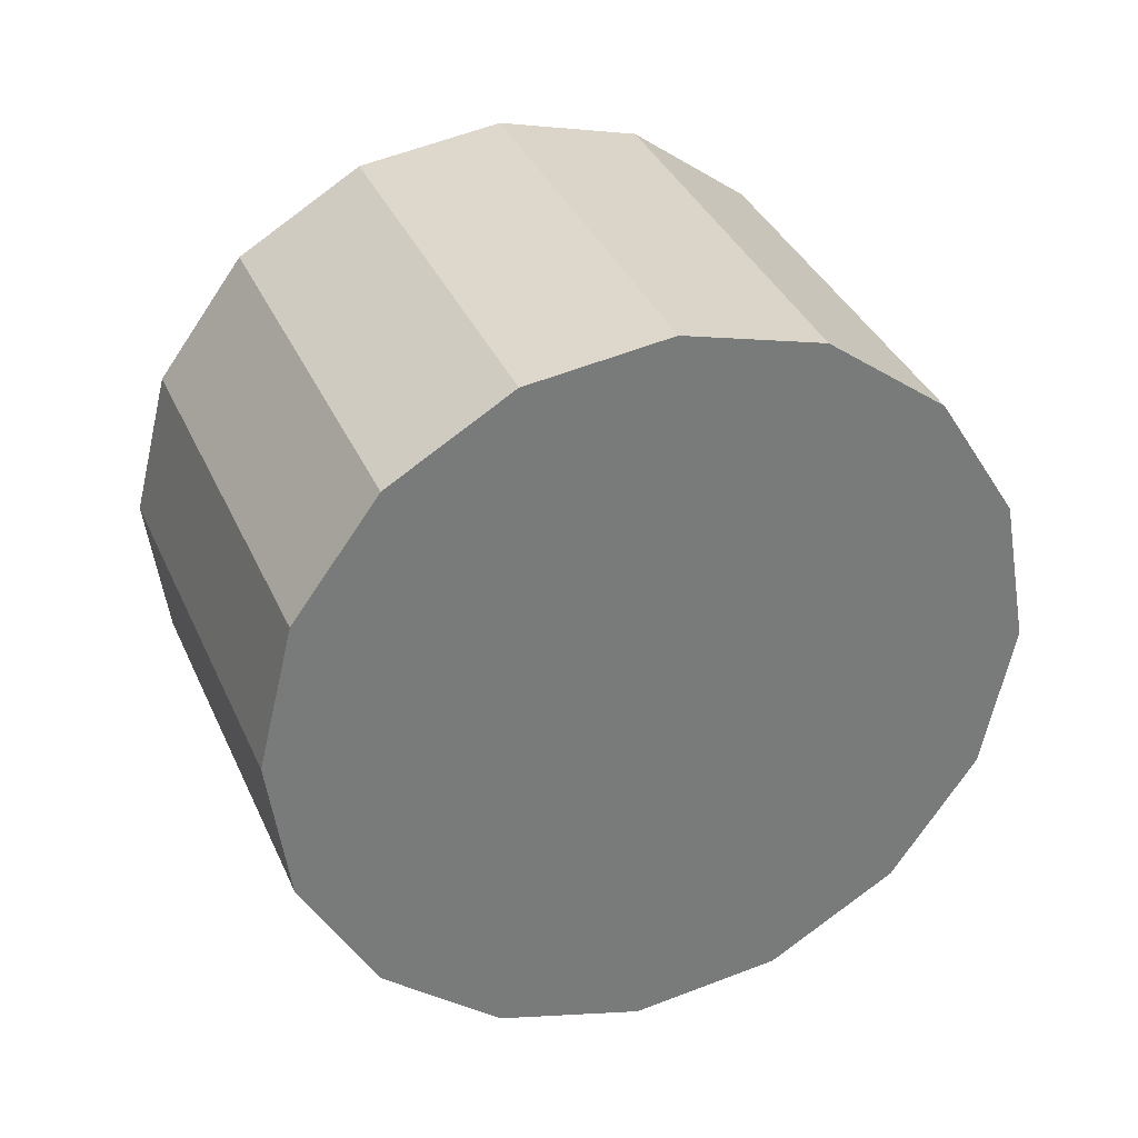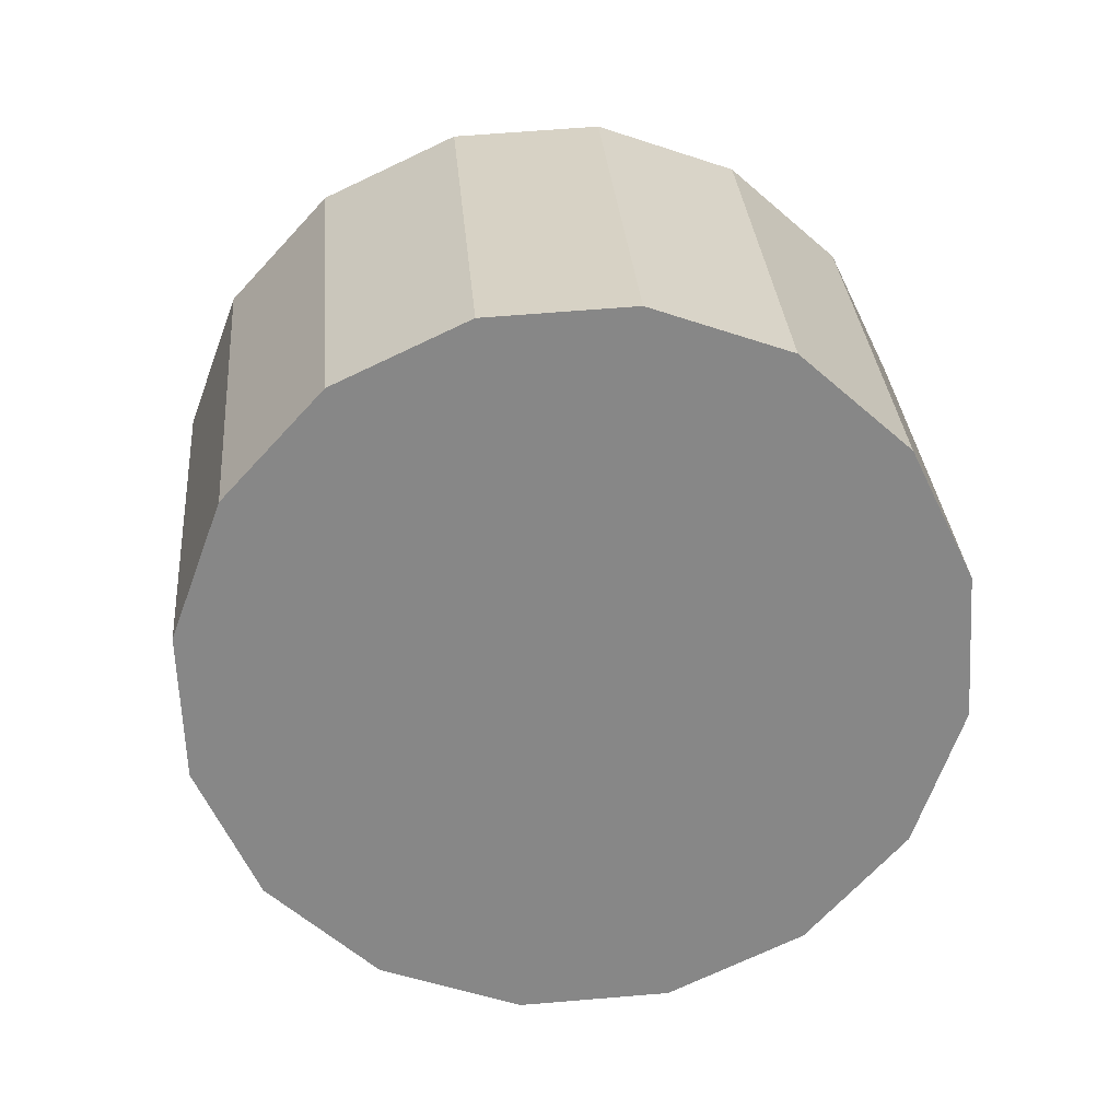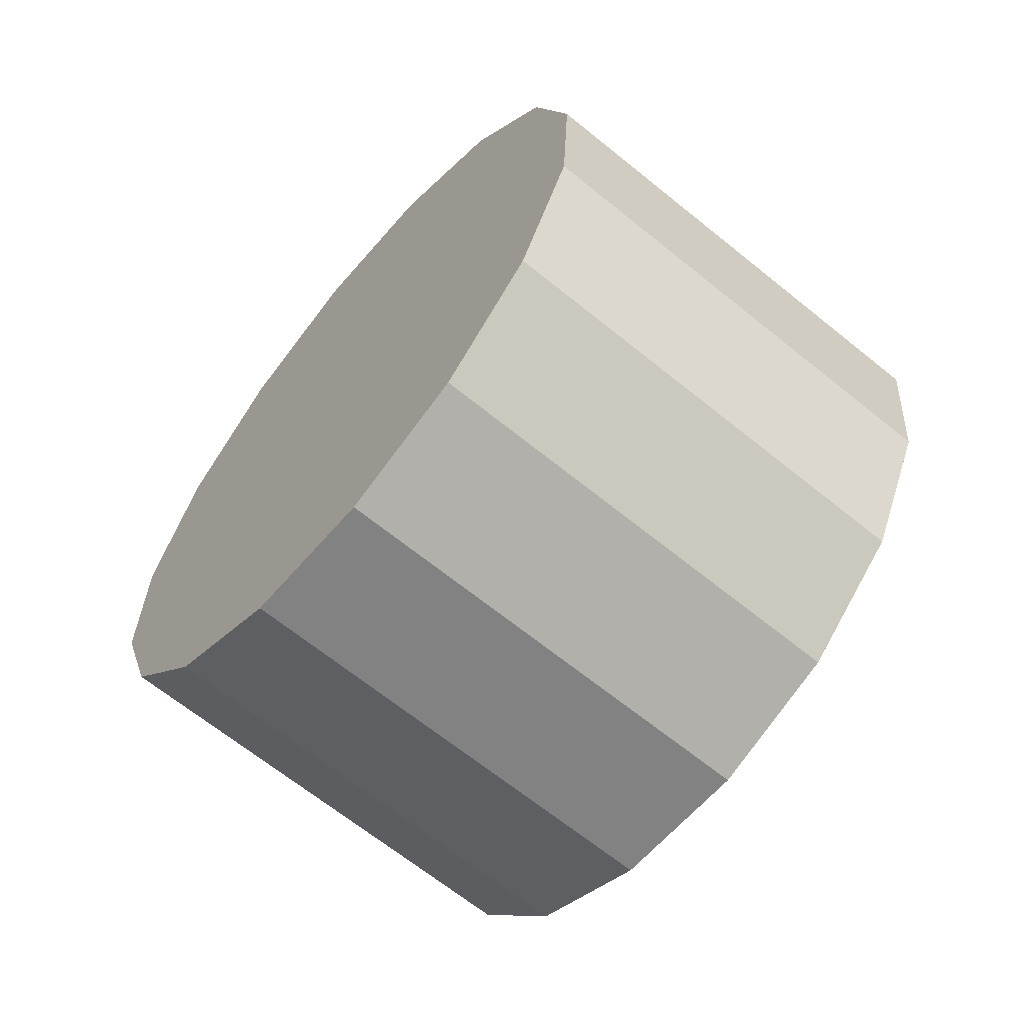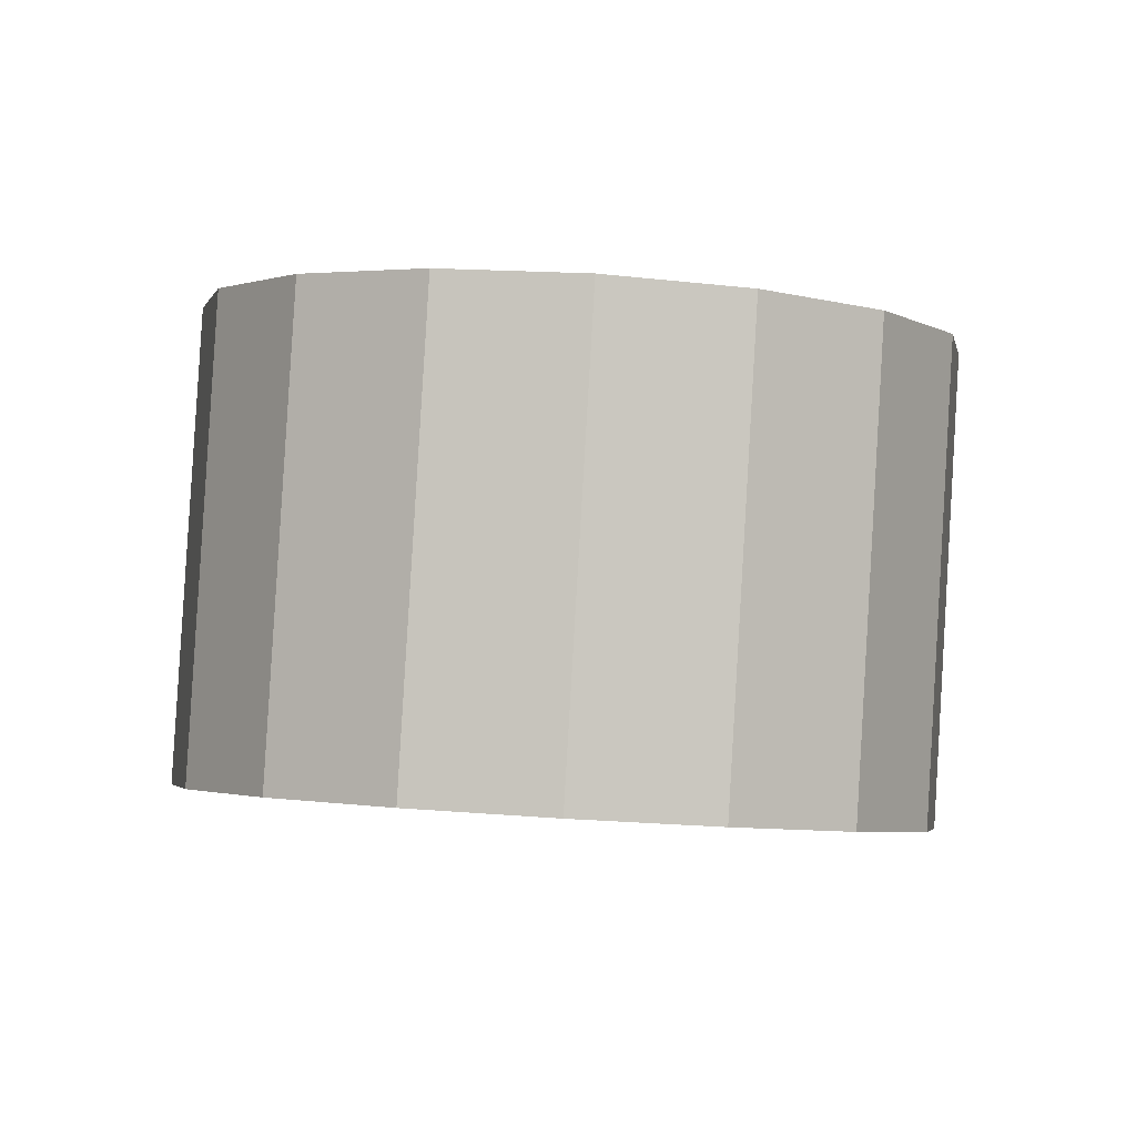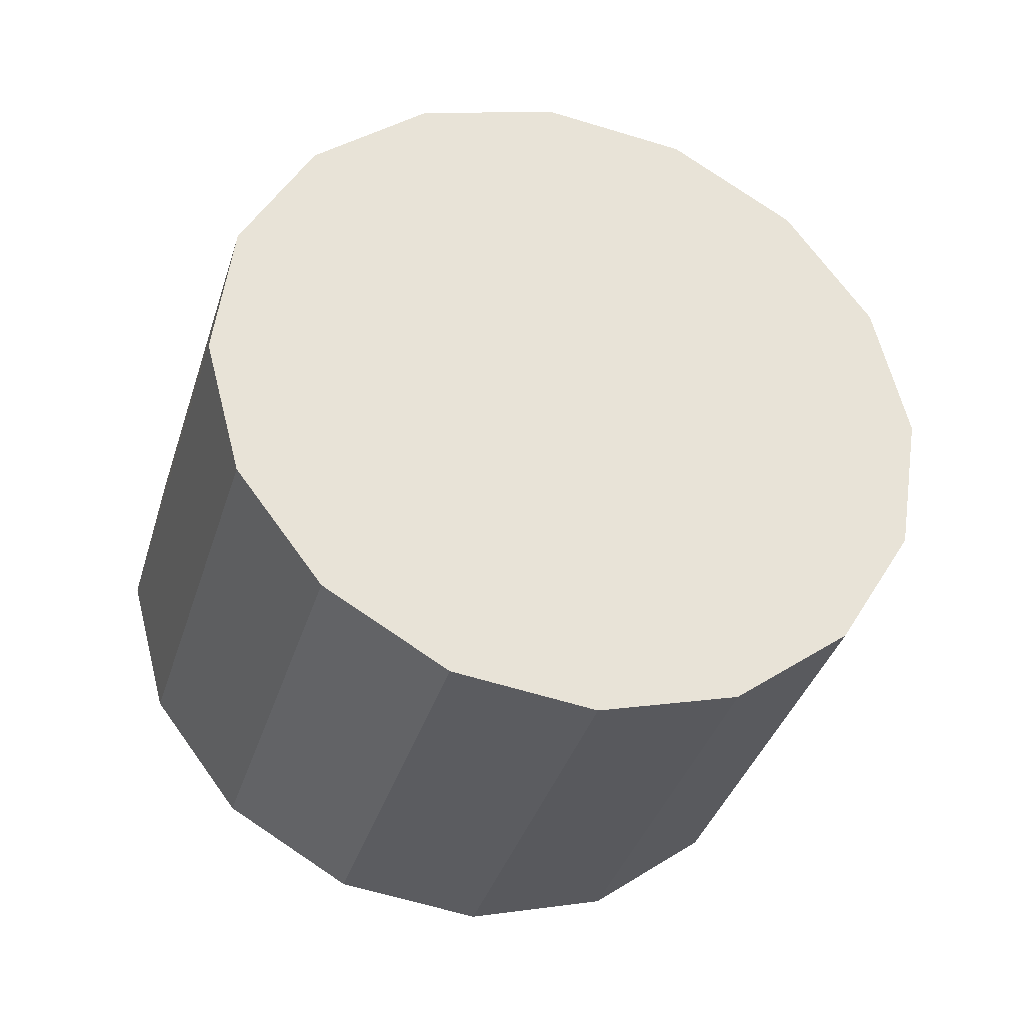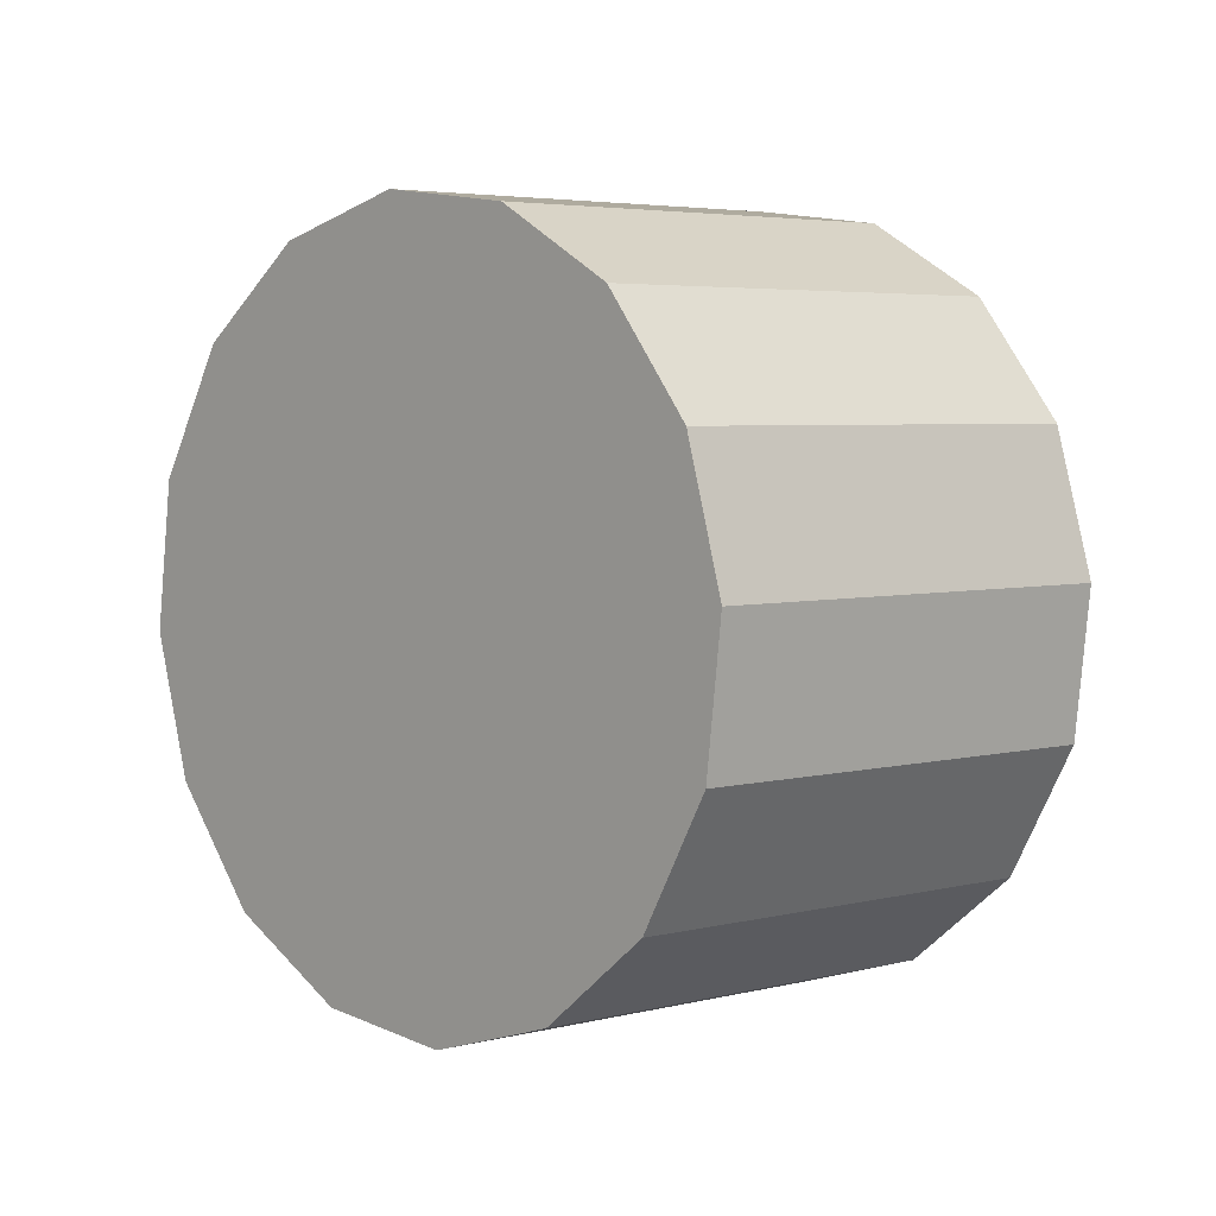
<metadata>
{"format":"obj","ext":"obj","renderer":"f3d","projection":"perspective","resolution":1024,"background":"white","views":[{"elev":-14.0,"azim":-57.0,"up":"+Z"},{"elev":67.6,"azim":22.1,"up":"+Y"},{"elev":28.5,"azim":119.2,"up":"+Y"},{"elev":43.7,"azim":-24.4,"up":"+Z"},{"elev":-78.9,"azim":-50.1,"up":"+Z"},{"elev":-63.7,"azim":-82.8,"up":"+Y"}]}
</metadata>
<code>
o Cylinder.074_Cylinder.1863
v 0.4862 1.192 -0.3286
v -0.2223 -0.08649 -1.694
v 0.04093 1.014 0.06914
v -0.6676 -0.2645 -1.296
v -0.2267 0.6788 0.5214
v -0.9352 -0.5993 -0.8441
v -0.2759 0.2383 0.9592
v -0.9844 -1.04 -0.4062
v -0.09921 -0.2409 1.316
v -0.8077 -1.519 -0.04938
v 0.2765 -0.6858 1.538
v -0.432 -1.964 0.1721
v 0.794 -1.029 1.59
v 0.0855 -2.307 0.2246
v 1.375 -1.217 1.465
v 0.6661 -2.496 0.09995
v 1.93 -1.223 1.183
v 1.221 -2.501 -0.1827
v 2.375 -1.045 0.785
v 1.667 -2.323 -0.5805
v 2.643 -0.7104 0.3328
v 1.934 -1.989 -1.033
v 2.692 -0.2699 -0.1051
v 1.983 -1.548 -1.471
v 2.515 0.2093 -0.4619
v 1.807 -1.069 -1.827
v 2.14 0.6542 -0.6834
v 1.431 -0.6239 -2.049
v 1.622 0.9971 -0.7359
v 0.9134 -0.281 -2.101
v 1.041 1.186 -0.6113
v 0.3329 -0.09227 -1.977
f 2 3 1
f 4 5 3
f 6 7 5
f 7 10 9
f 10 11 9
f 12 13 11
f 14 15 13
f 16 17 15
f 18 19 17
f 19 22 21
f 22 23 21
f 23 26 25
f 26 27 25
f 28 29 27
f 30 22 14
f 30 31 29
f 32 1 31
f 7 15 23
f 2 4 3
f 4 6 5
f 6 8 7
f 7 8 10
f 10 12 11
f 12 14 13
f 14 16 15
f 16 18 17
f 18 20 19
f 19 20 22
f 22 24 23
f 23 24 26
f 26 28 27
f 28 30 29
f 6 4 30
f 4 2 30
f 2 32 30
f 30 28 26
f 26 24 22
f 22 20 14
f 20 18 14
f 18 16 14
f 14 12 10
f 10 8 14
f 8 6 14
f 30 26 22
f 6 30 14
f 30 32 31
f 32 2 1
f 31 1 3
f 3 5 7
f 7 9 11
f 11 13 15
f 15 17 19
f 19 21 23
f 23 25 27
f 27 29 31
f 31 3 7
f 7 11 15
f 15 19 23
f 23 27 31
f 31 7 23

</code>
